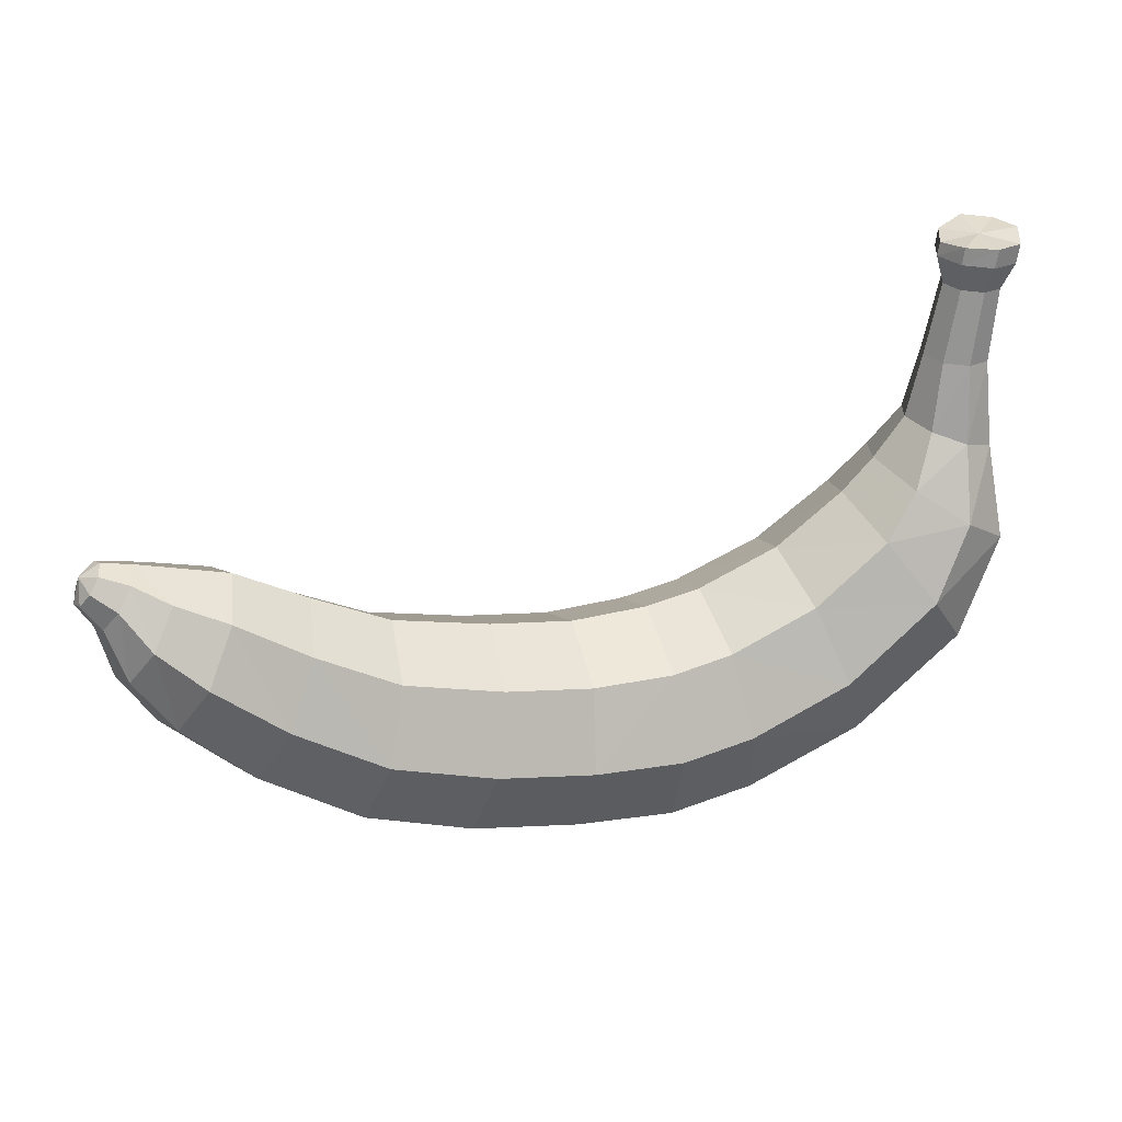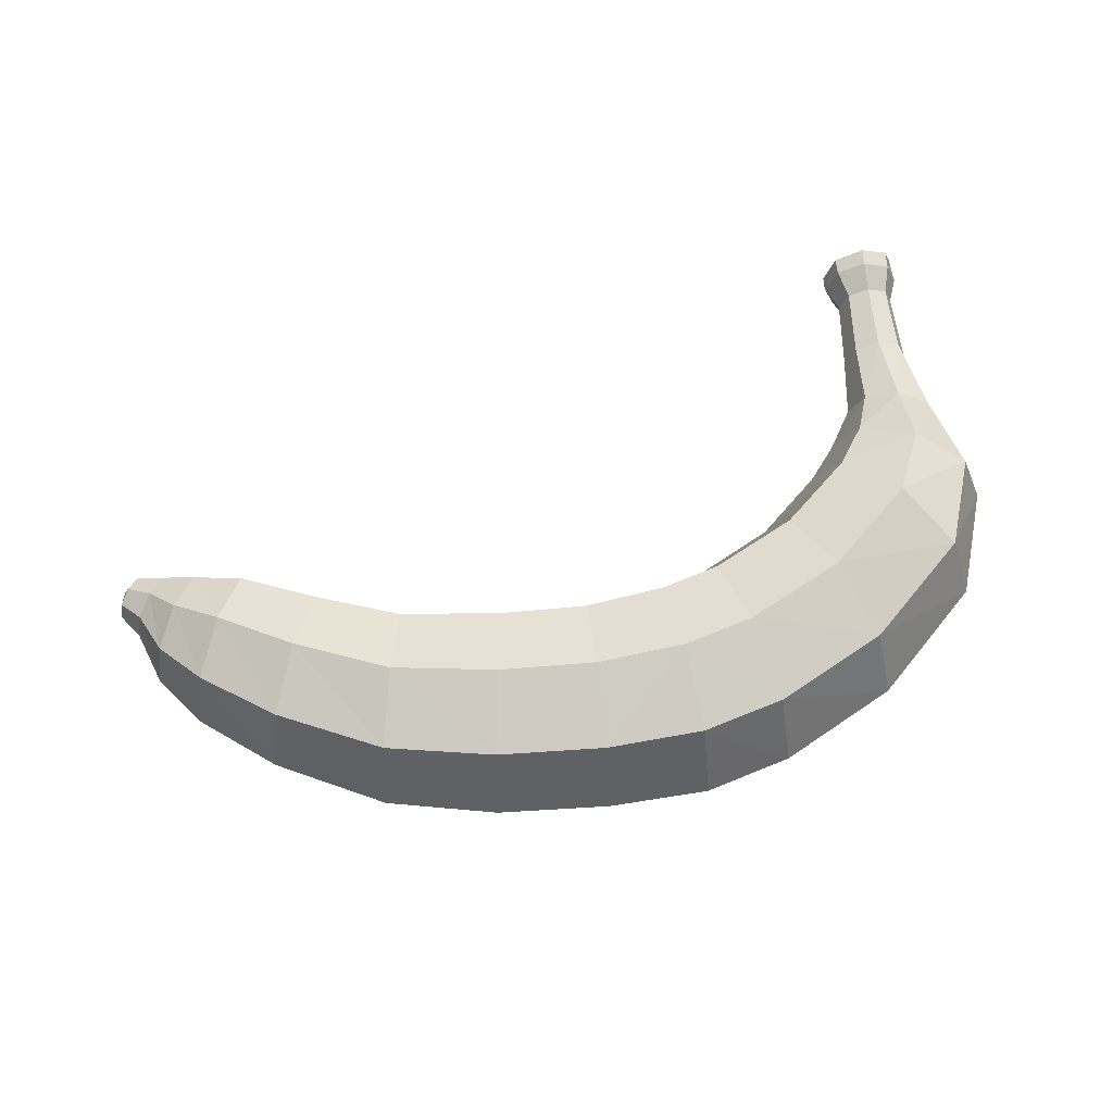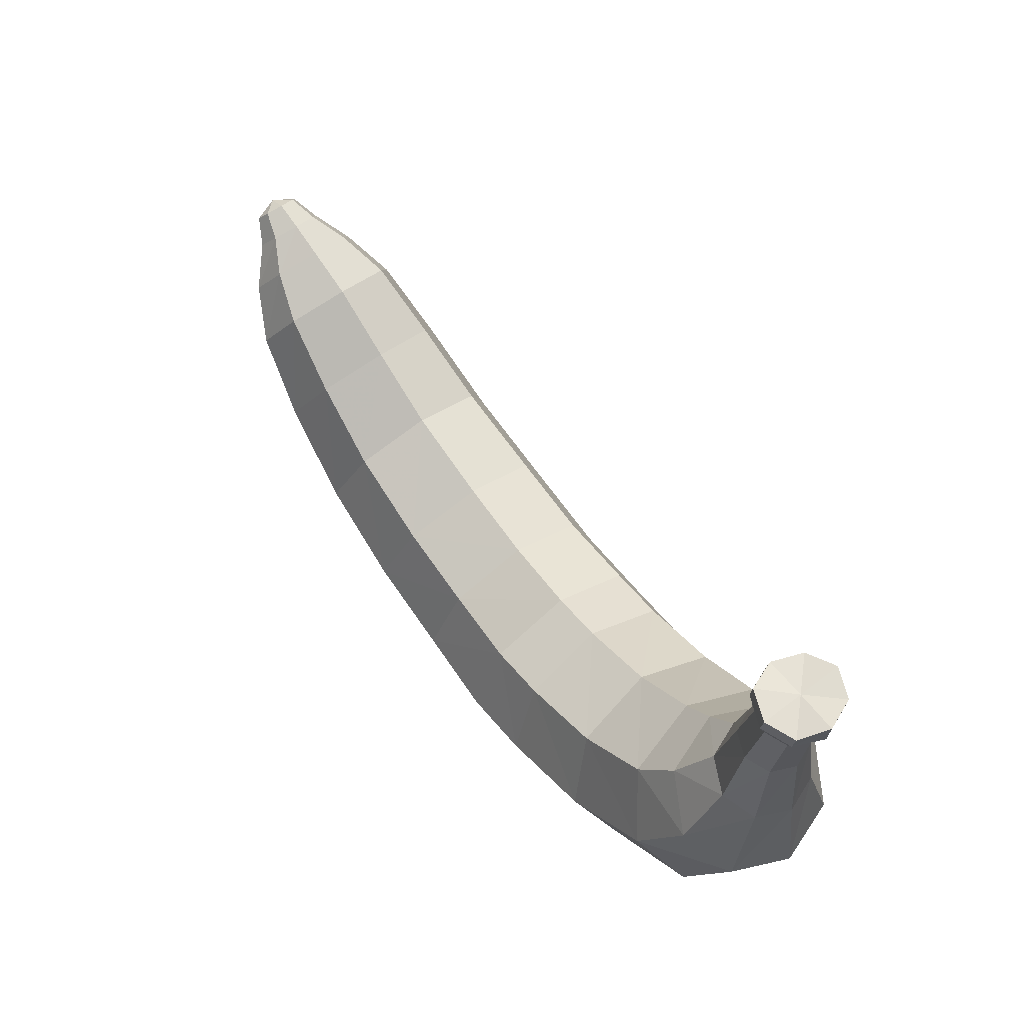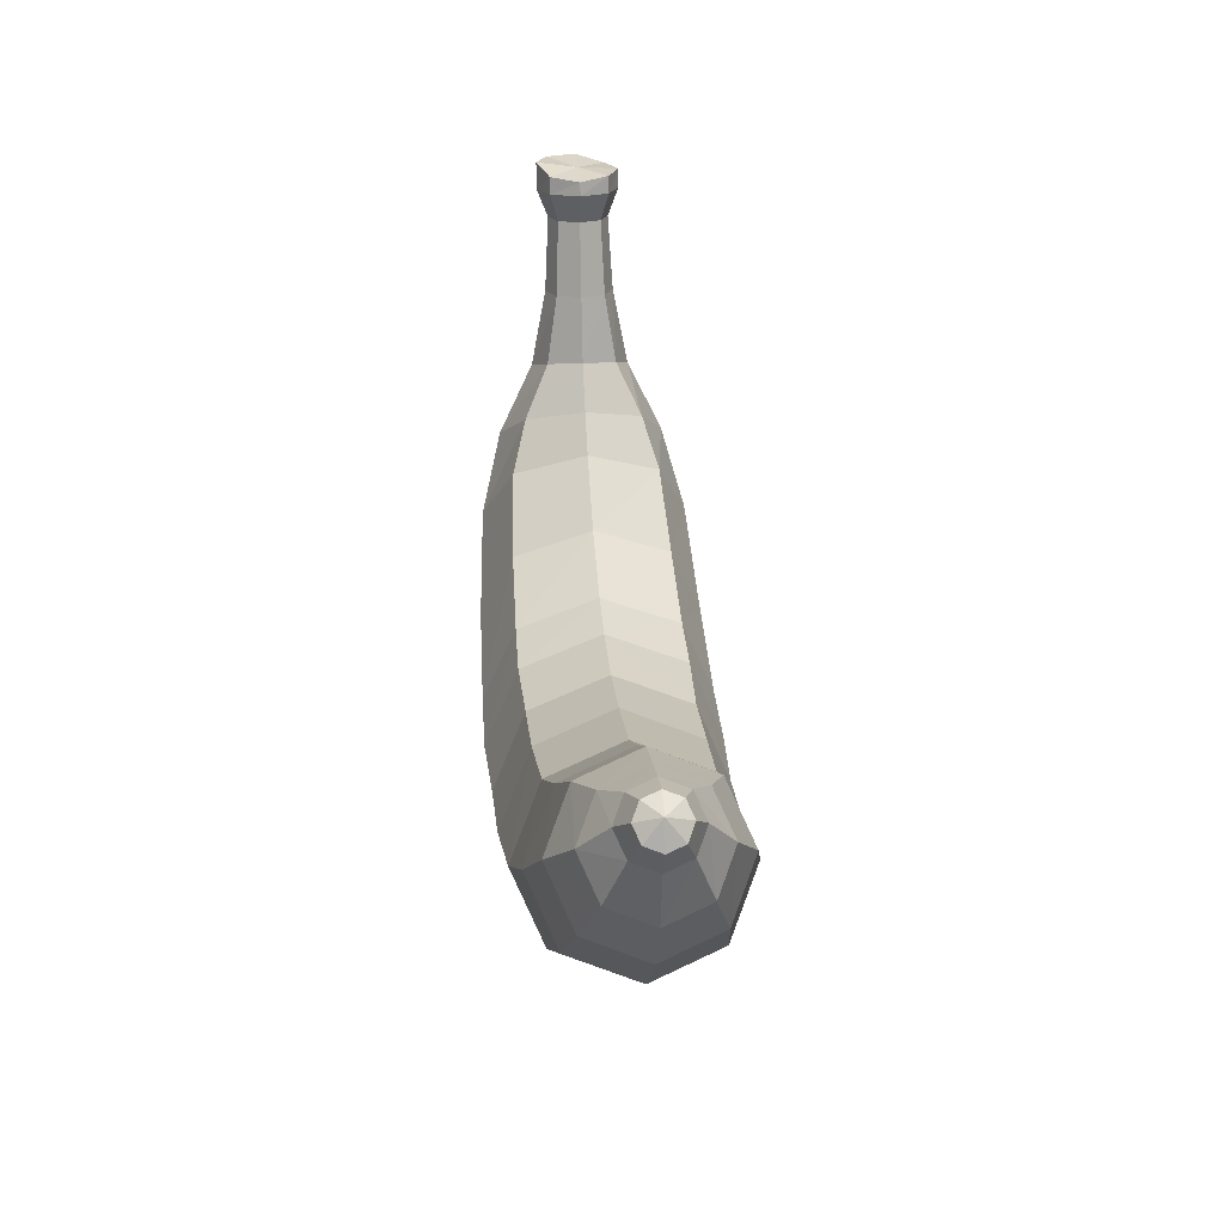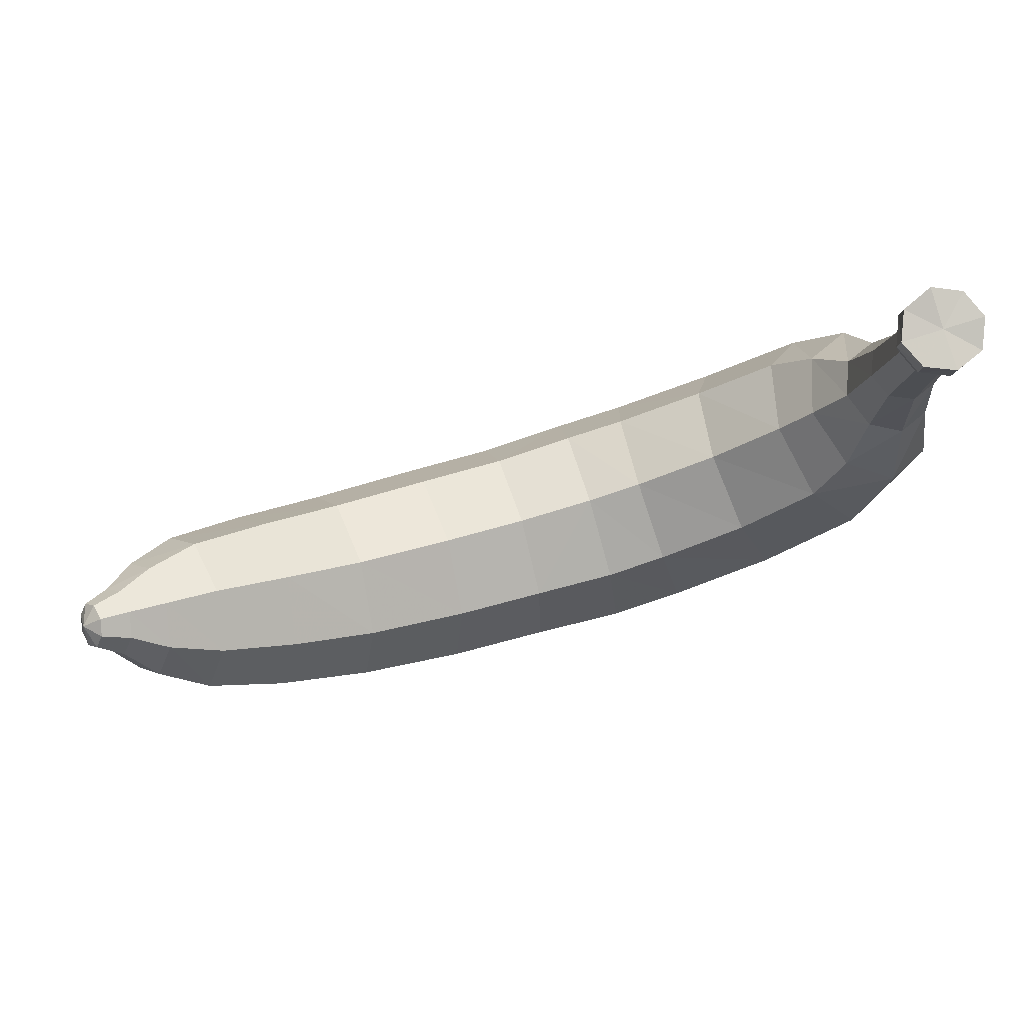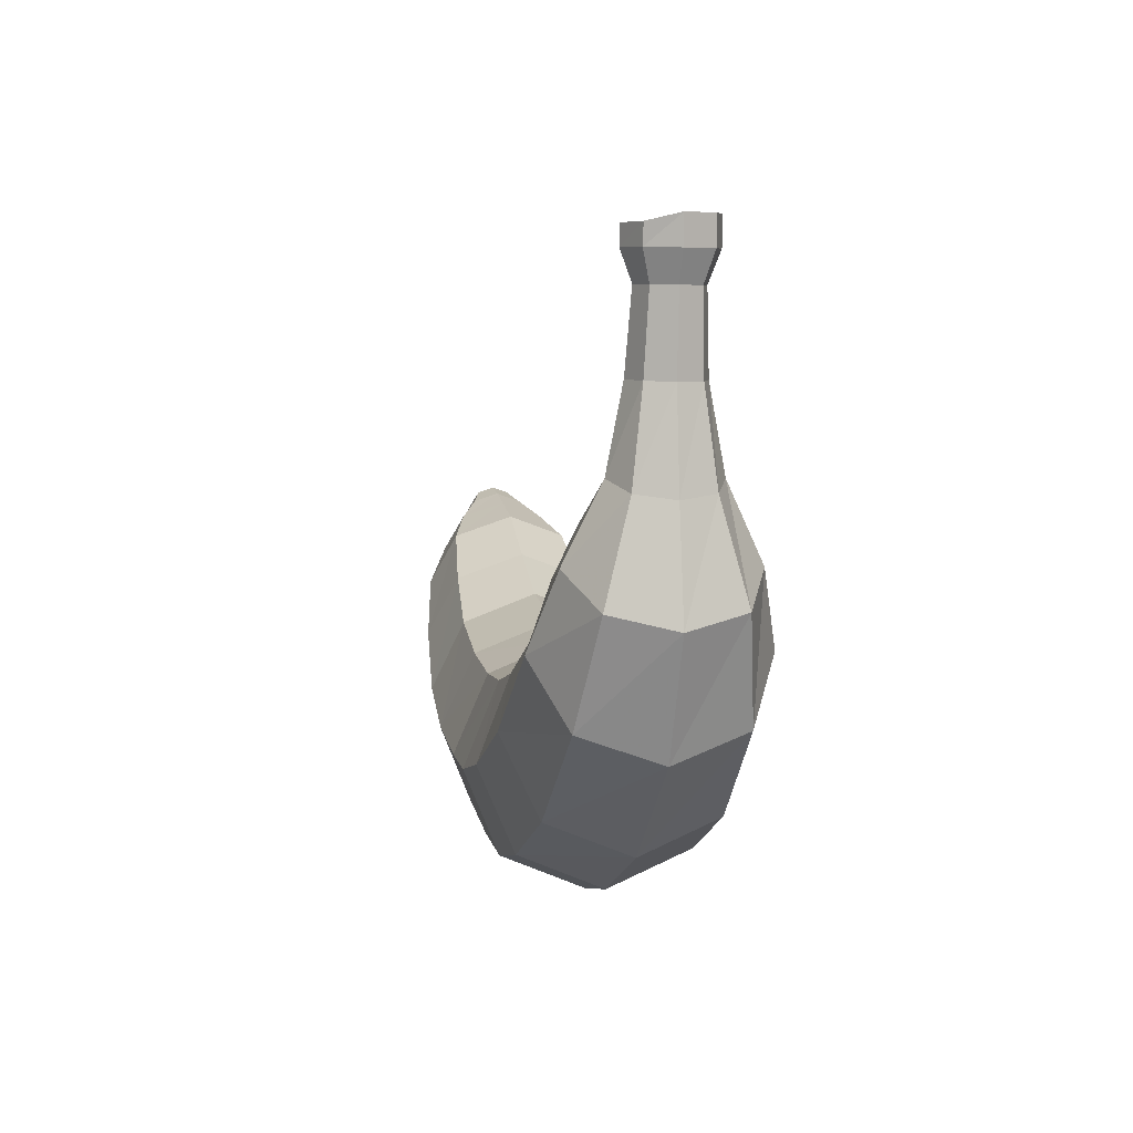
<metadata>
{"format":"obj","ext":"obj","renderer":"f3d","projection":"perspective","resolution":1024,"background":"white","views":[{"elev":28.2,"azim":-17.6,"up":"+Y"},{"elev":62.8,"azim":-12.7,"up":"+Z"},{"elev":60.9,"azim":53.9,"up":"+Y"},{"elev":25.7,"azim":-94.7,"up":"+Y"},{"elev":79.3,"azim":-16.5,"up":"+Y"},{"elev":2.9,"azim":78.9,"up":"+Y"}]}
</metadata>
<code>
o Cylinder
v -0.9903 -1.993 -1.101
v 0.9027 -2.153 -1.155
v -1.166 -2.751 -0.7785
v 0.9107 -2.97 -0.8168
v -1.239 -3.065 0
v 0.914 -3.308 -0
v -1.166 -2.751 0.7785
v 0.9107 -2.97 0.8168
v -0.9903 -1.993 1.101
v 0.9027 -2.153 1.155
v -0.8143 -1.235 0.7785
v 0.8947 -1.337 0.8168
v -0.7414 -0.9204 0
v 0.8913 -0.9984 -0
v -0.8143 -1.235 -0.7785
v 0.8947 -1.337 -0.8168
v -2.931 -1.193 -0.9632
v 2.657 -1.594 -1.118
v 0.1059 -1.03 -0
v 0.07487 -1.354 0.788
v 0 -2.139 1.114
v -0.07487 -2.923 0.788
v -0.1059 -3.248 0
v -0.07487 -2.923 -0.788
v -0 -2.139 -1.114
v 0.07487 -1.354 -0.788
v 1.633 -2.016 -1.144
v 1.762 -2.815 -0.809
v 1.815 -3.146 -0
v 1.762 -2.815 0.809
v 1.633 -2.016 1.144
v 1.505 -1.217 0.809
v 1.452 -0.8866 -0
v 1.505 -1.217 -0.809
v 3.579 -0.8682 -1.049
v 2.925 -2.338 -0.7903
v 3.037 -2.645 -0
v 2.925 -2.338 0.7903
v 2.657 -1.594 1.118
v 2.389 -0.851 0.7903
v 2.277 -0.5432 -0
v 2.389 -0.851 -0.7903
v 3.985 -0.1487 -0.84
v 4.016 -1.468 -0.7417
v 4.197 -1.716 -0
v 4.016 -1.468 0.7416
v 3.579 -0.8682 1.049
v 3.142 -0.2689 0.7416
v 2.961 -0.02066 -0
v 3.142 -0.2689 -0.7417
v -2.025 -1.71 -1.047
v 4.479 -0.4784 -0.594
v 4.684 -0.6149 -0
v 4.479 -0.4784 0.594
v 3.985 -0.1487 0.84
v 3.491 0.1809 0.594
v 3.286 0.3175 -1e-06
v 3.491 0.1809 -0.594
v 4.089 1.344 -0.3448
v -2.239 -2.419 -0.7406
v -2.328 -2.712 0
v -2.239 -2.419 0.7406
v -2.025 -1.71 1.047
v -1.811 -1.001 0.7406
v -1.722 -0.707 0
v -1.811 -1.001 -0.7406
v -3.637 -0.674 -0.8394
v -3.234 -1.803 -0.6811
v -3.359 -2.056 1e-06
v -3.234 -1.803 0.6811
v -2.931 -1.193 0.9632
v -2.629 -0.5829 0.6811
v -2.503 -0.3302 0
v -2.629 -0.5829 -0.6811
v -4.077 -0.3241 -0.6147
v -3.927 -1.192 -0.5935
v -4.047 -1.407 1e-06
v -3.927 -1.192 0.5935
v -3.637 -0.674 0.8394
v -3.348 -0.1559 0.5935
v -3.228 0.05872 1e-06
v -3.348 -0.1559 -0.5935
v -4.334 0.005438 -0.3582
v -4.306 -0.6938 -0.4347
v -4.4 -0.8469 1e-06
v -4.306 -0.6938 0.4347
v -4.077 -0.3241 0.6147
v -3.848 0.04553 0.4347
v -3.754 0.1986 1e-06
v -3.848 0.04553 -0.4347
v -4.561 0.1683 -0.2371
v -4.481 -0.2006 -0.2533
v -4.542 -0.286 1e-06
v -4.481 -0.2006 0.2533
v -4.334 0.005438 0.3582
v -4.186 0.2115 0.2533
v -4.125 0.2969 1e-06
v -4.186 0.2115 -0.2533
v -4.659 0.03189 -0.1677
v -4.699 -0.02462 1e-06
v -4.659 0.03189 0.1677
v -4.561 0.1683 0.2371
v -4.464 0.3047 0.1677
v -4.423 0.3612 1e-06
v -4.464 0.3047 -0.1677
v -4.63 0.2465 1e-06
v 4.061 0.5645 -0.4933
v 4.39 0.4484 -0.3488
v 4.527 0.4003 -0
v 4.39 0.4484 0.3488
v 4.061 0.5645 0.4933
v 3.732 0.6805 0.3488
v 3.596 0.7286 -0
v 3.732 0.6805 -0.3488
v 4.197 2.083 -0.3029
v 4.332 1.325 -0.2438
v 4.432 1.317 -0
v 4.332 1.325 0.2438
v 4.089 1.344 0.3448
v 3.846 1.364 0.2438
v 3.745 1.372 -0
v 3.846 1.364 -0.2438
v 4.219 2.366 -0.4131
v 4.41 2.066 -0.2142
v 4.499 2.059 -0
v 4.41 2.066 0.2142
v 4.197 2.083 0.3029
v 3.983 2.1 0.2142
v 3.895 2.107 -1e-06
v 3.983 2.1 -0.2142
v 4.241 2.637 -0.4131
v 4.511 2.343 -0.2921
v 4.631 2.333 -0
v 4.511 2.343 0.2921
v 4.219 2.366 0.4131
v 3.928 2.39 0.2921
v 3.808 2.399 -1e-06
v 3.928 2.39 -0.2921
v 4.532 2.614 -0.2921
v 4.653 2.604 -0
v 4.541 2.538 0.2921
v 4.25 2.552 0.4131
v 3.949 2.563 0.2921
v 3.831 2.535 -1e-06
v 3.949 2.563 -0.2921
v 4.241 2.577 -1e-06
f 25 2 4 24
f 24 4 6 23
f 23 6 8 22
f 22 8 10 21
f 21 10 12 20
f 20 12 14 19
f 26 16 2 25
f 19 14 16 26
f 13 19 26 15
f 15 26 25 1
f 11 20 19 13
f 11 13 65 64
f 3 5 61 60
f 13 15 66 65
f 5 7 62 61
f 1 3 60 51
f 15 1 51 66
f 7 9 63 62
f 9 11 64 63
f 9 21 20 11
f 7 22 21 9
f 5 23 22 7
f 3 24 23 5
f 1 25 24 3
f 4 2 27 28
f 2 16 34 27
f 10 8 30 31
f 12 10 31 32
f 14 12 32 33
f 6 4 28 29
f 16 14 33 34
f 8 6 29 30
f 29 28 36 37
f 34 33 41 42
f 32 31 39 40
f 30 29 37 38
f 27 34 42 18
f 28 27 18 36
f 33 32 40 41
f 31 30 38 39
f 38 37 45 46
f 18 42 50 35
f 36 18 35 44
f 41 40 48 49
f 39 38 46 47
f 37 36 44 45
f 42 41 49 50
f 40 39 47 48
f 47 46 54 55
f 45 44 52 53
f 50 49 57 58
f 48 47 55 56
f 46 45 53 54
f 35 50 58 43
f 44 35 43 52
f 49 48 56 57
f 56 55 111 112
f 54 53 109 110
f 43 58 114 107
f 52 43 107 108
f 57 56 112 113
f 55 54 110 111
f 53 52 108 109
f 58 57 113 114
f 51 60 68 17
f 64 65 73 72
f 62 63 71 70
f 60 61 69 68
f 65 66 74 73
f 63 64 72 71
f 61 62 70 69
f 66 51 17 74
f 68 69 77 76
f 73 74 82 81
f 71 72 80 79
f 69 70 78 77
f 74 17 67 82
f 17 68 76 67
f 72 73 81 80
f 70 71 79 78
f 77 78 86 85
f 82 67 75 90
f 67 76 84 75
f 80 81 89 88
f 78 79 87 86
f 76 77 85 84
f 81 82 90 89
f 79 80 88 87
f 86 87 95 94
f 84 85 93 92
f 89 90 98 97
f 87 88 96 95
f 85 86 94 93
f 90 75 83 98
f 75 84 92 83
f 88 89 97 96
f 95 96 103 102
f 93 94 101 100
f 98 83 91 105
f 83 92 99 91
f 96 97 104 103
f 94 95 102 101
f 92 93 100 99
f 97 98 105 104
f 102 103 106
f 101 102 106
f 105 91 106
f 91 99 106
f 100 101 106
f 104 105 106
f 99 100 106
f 103 104 106
f 114 113 121 122
f 112 111 119 120
f 110 109 117 118
f 107 114 122 59
f 108 107 59 116
f 113 112 120 121
f 111 110 118 119
f 109 108 116 117
f 59 122 130 115
f 116 59 115 124
f 121 120 128 129
f 119 118 126 127
f 117 116 124 125
f 122 121 129 130
f 120 119 127 128
f 118 117 125 126
f 125 124 132 133
f 130 129 137 138
f 128 127 135 136
f 126 125 133 134
f 115 130 138 123
f 124 115 123 132
f 129 128 136 137
f 127 126 134 135
f 134 133 140 141
f 123 138 145 131
f 132 123 131 139
f 137 136 143 144
f 135 134 141 142
f 133 132 139 140
f 138 137 144 145
f 136 135 142 143
f 141 140 146
f 139 131 146
f 131 145 146
f 142 141 146
f 143 142 146
f 144 143 146
f 140 139 146
f 145 144 146

</code>
